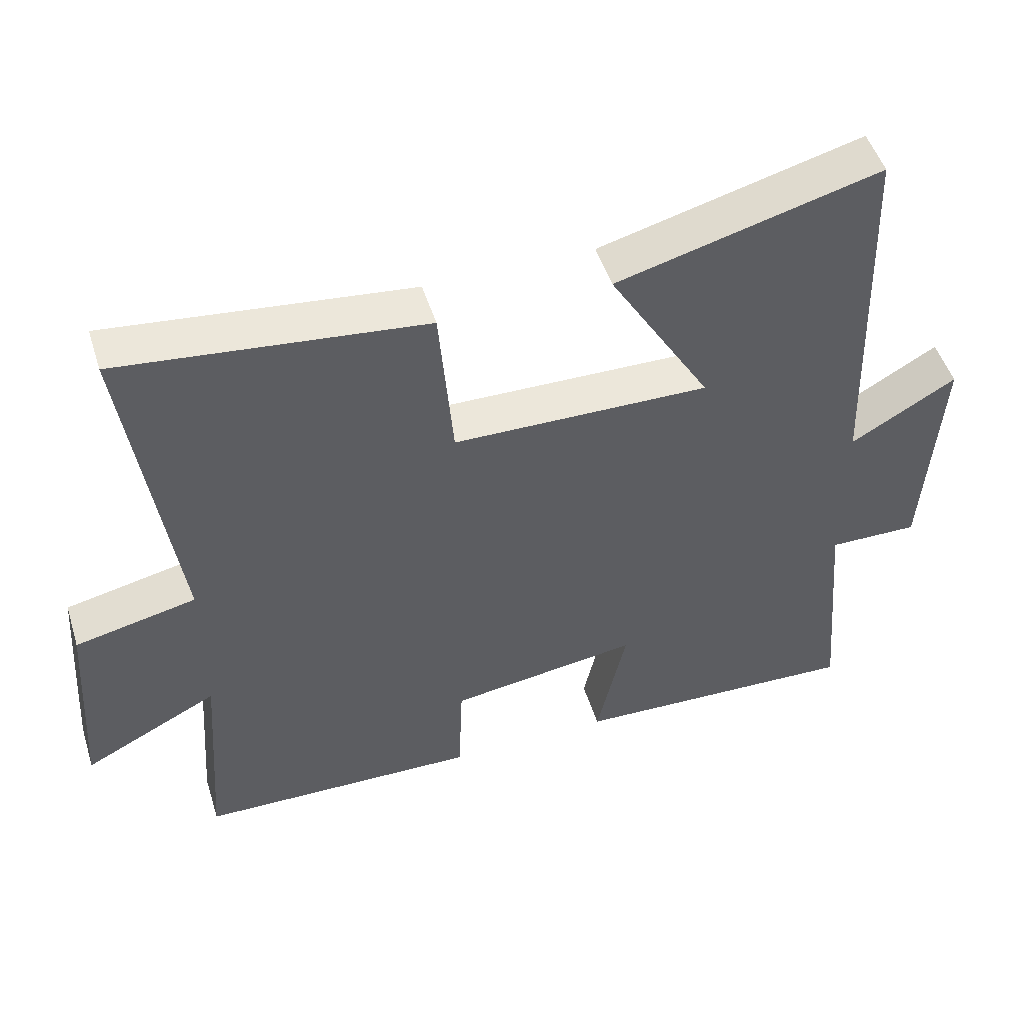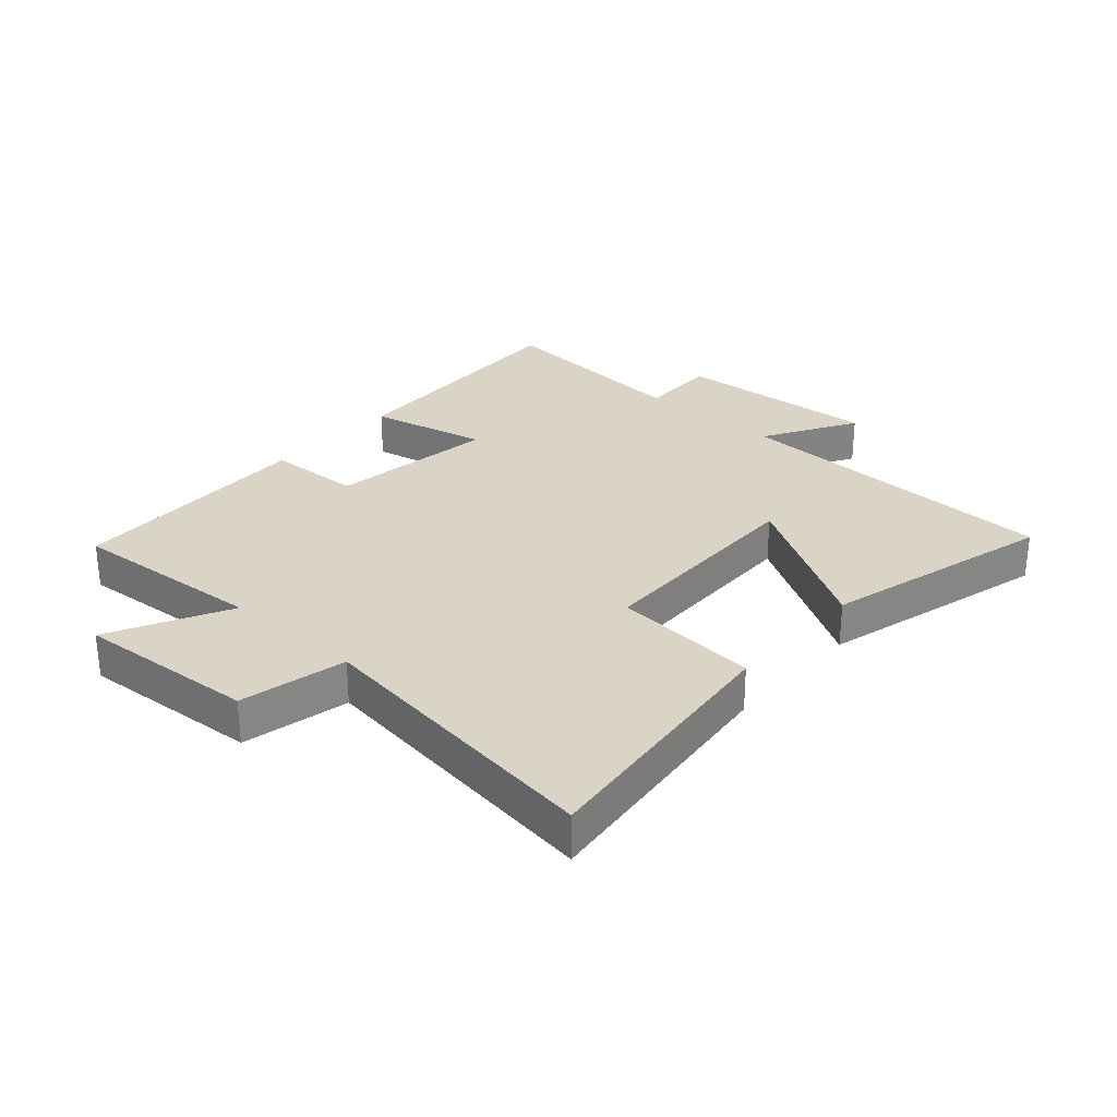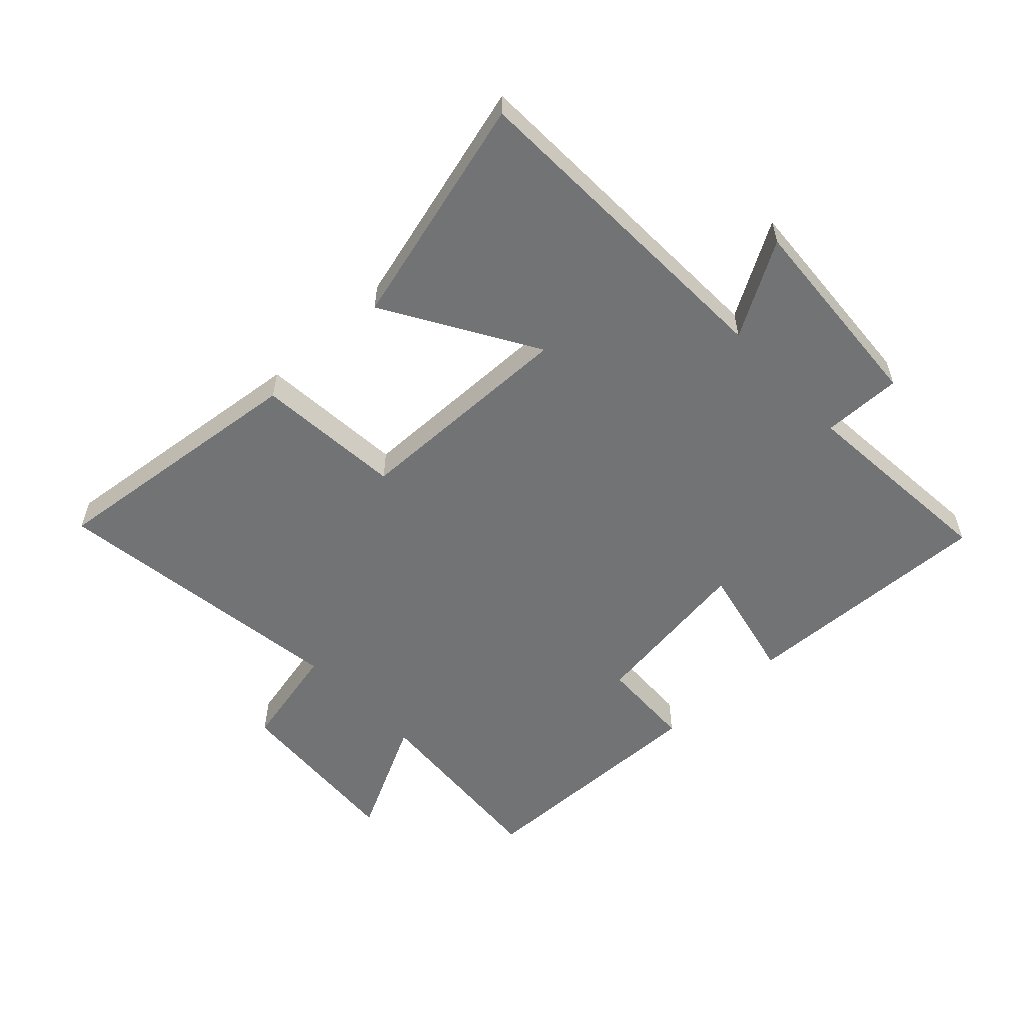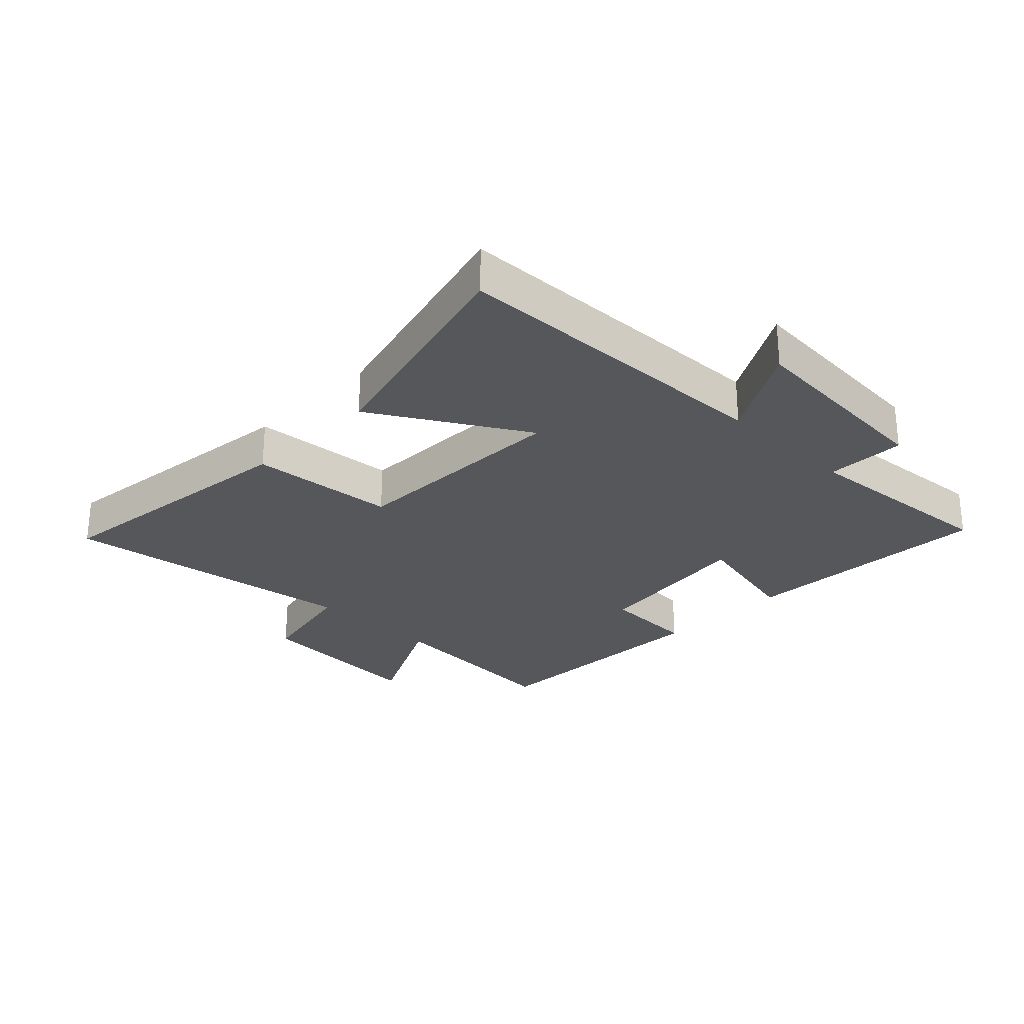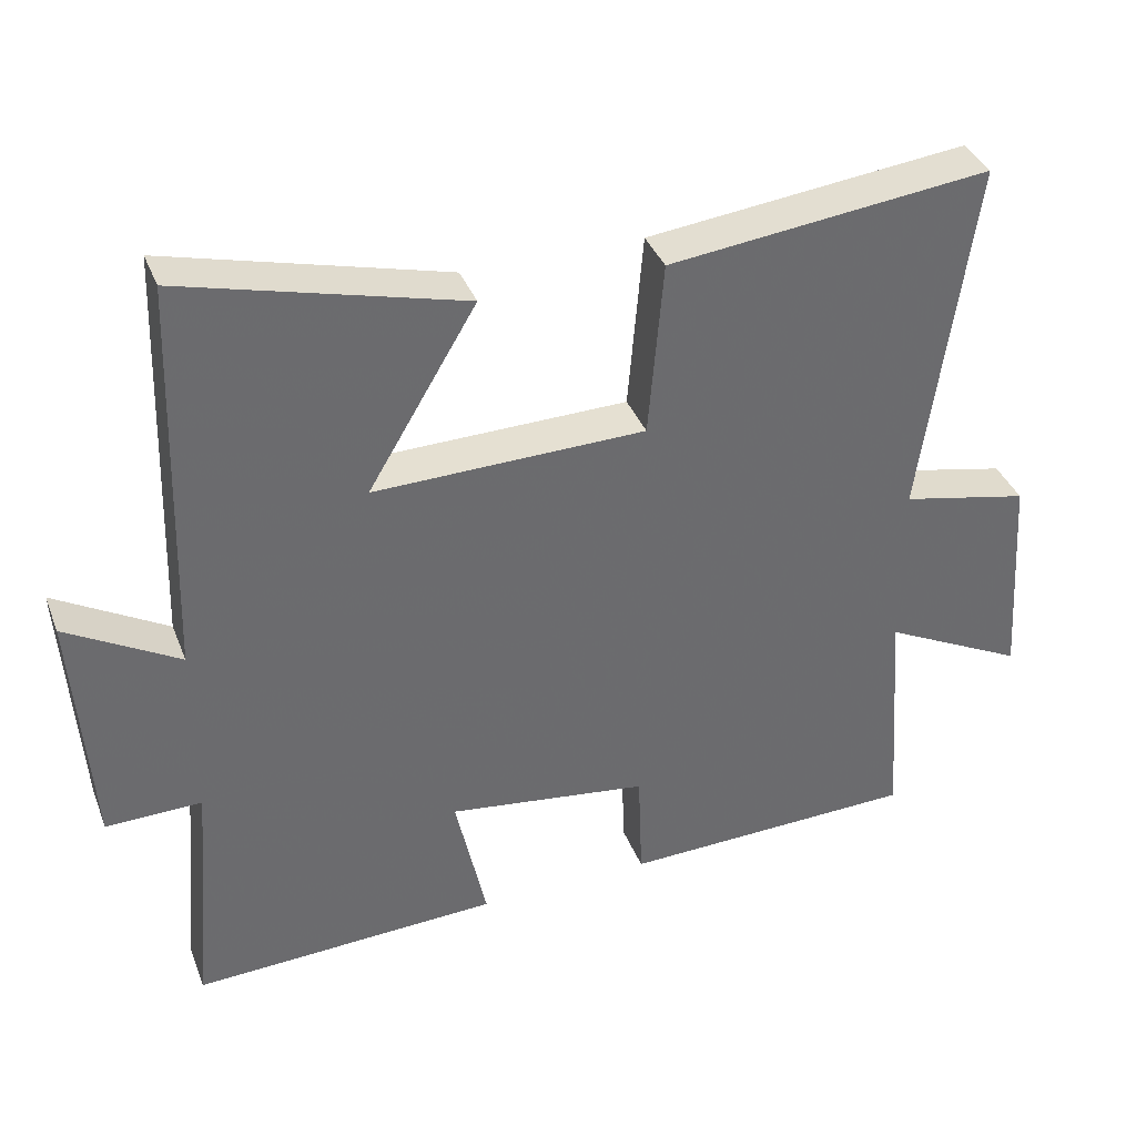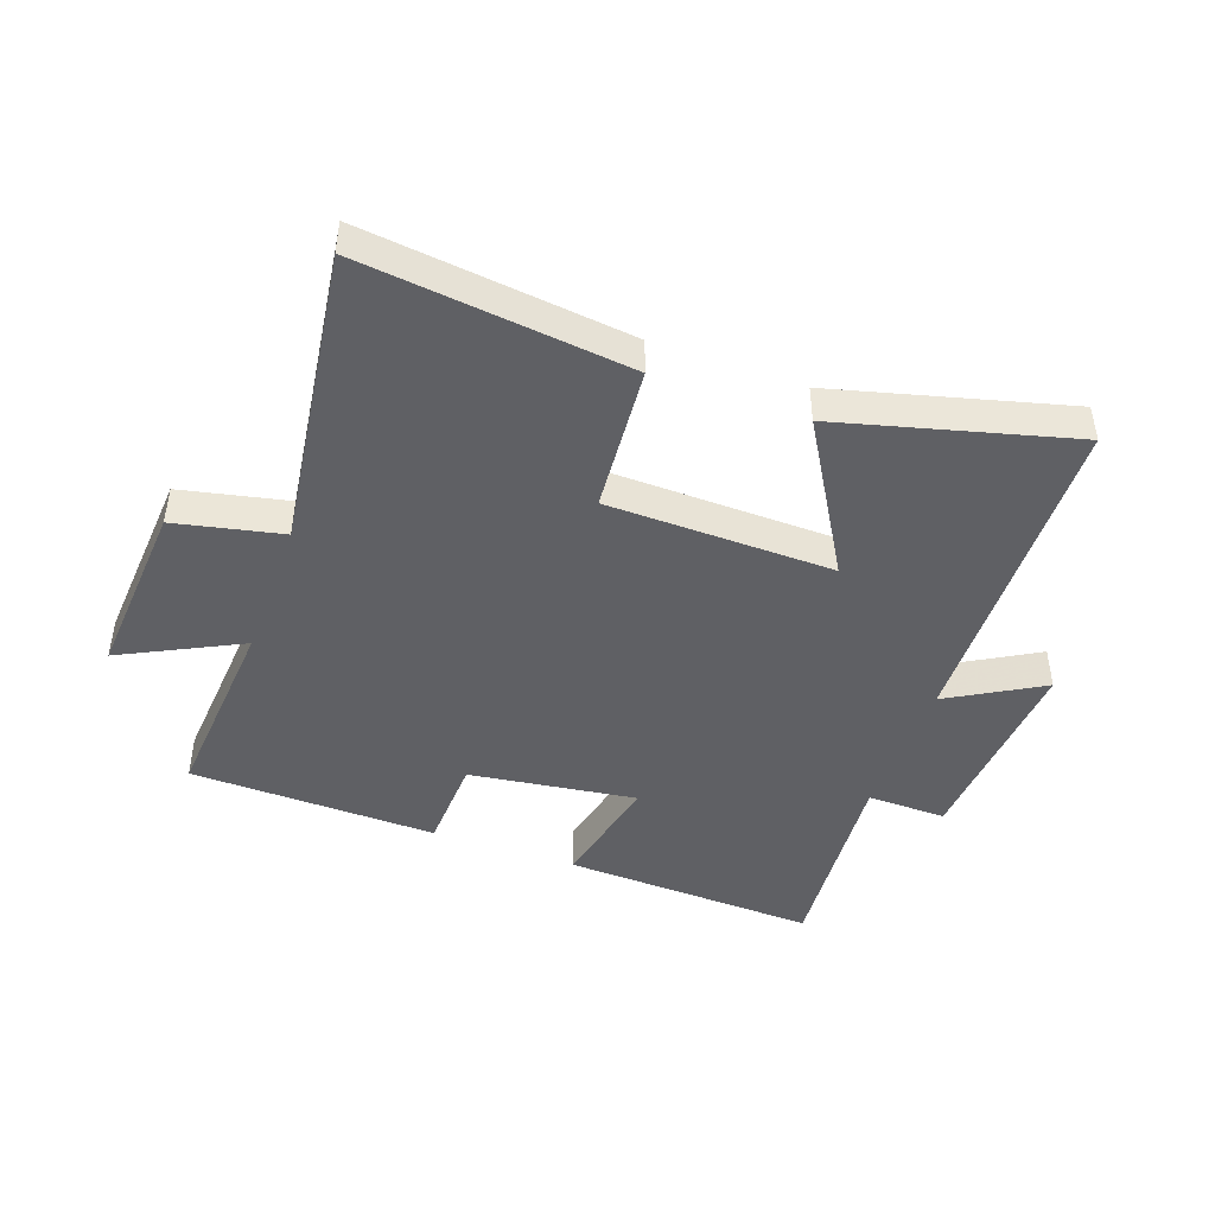
<metadata>
{"format":"obj","ext":"obj","renderer":"f3d","projection":"perspective","resolution":1024,"background":"white","views":[{"elev":49.8,"azim":-17.3,"up":"+Z"},{"elev":28.9,"azim":-48.5,"up":"+Y"},{"elev":-55.9,"azim":43.2,"up":"+Y"},{"elev":-26.9,"azim":45.4,"up":"+Y"},{"elev":37.6,"azim":160.0,"up":"+Z"},{"elev":-45.2,"azim":-19.9,"up":"+Y"}]}
</metadata>
<code>
v -0.523 0.07 -0.491
v -0.5 0.07 -0.173
v -0.693 0.07 -0.271
v -0.673 0.07 0.021
v -0.5 0.07 0.059
v -0.568 0.07 0.548
v -0.134 0.07 0.5
v -0.114 0.07 0.262
v 0.252 0.07 0.256
v 0.106 0.07 0.5
v 0.482 0.07 0.6
v 0.5 0.07 0.06
v 0.651 0.07 0.148
v 0.629 0.07 -0.184
v 0.5 0.07 -0.182
v 0.529 0.07 -0.516
v 0.115 0.07 -0.5
v 0.157 0.07 -0.308
v -0.115 0.07 -0.346
v -0.121 0.07 -0.5
v -0.523 0 -0.491
v -0.5 0 -0.173
v -0.693 0 -0.271
v -0.673 0 0.021
v -0.5 0 0.059
v -0.568 0 0.548
v -0.134 0 0.5
v -0.114 0 0.262
v 0.252 0 0.256
v 0.106 0 0.5
v 0.482 0 0.6
v 0.5 0 0.06
v 0.651 0 0.148
v 0.629 0 -0.184
v 0.5 0 -0.182
v 0.529 0 -0.516
v 0.115 0 -0.5
v 0.157 0 -0.308
v -0.115 0 -0.346
v -0.121 0 -0.5
f 19 20 1 2
f 18 19 2
f 15 16 17 18
f 15 18 2
f 12 13 14 15
f 12 15 2
f 9 10 11 12
f 8 9 12 2
f 5 6 7 8
f 5 8 2 3
f 3 4 5
f 22 21 40 39
f 22 39 38
f 38 37 36 35
f 22 38 35
f 35 34 33 32
f 22 35 32
f 32 31 30 29
f 22 32 29 28
f 28 27 26 25
f 23 22 28 25
f 25 24 23
f 1 21 22 2
f 2 22 23 3
f 3 23 24 4
f 4 24 25 5
f 5 25 26 6
f 6 26 27 7
f 7 27 28 8
f 8 28 29 9
f 9 29 30 10
f 10 30 31 11
f 11 31 32 12
f 12 32 33 13
f 13 33 34 14
f 14 34 35 15
f 15 35 36 16
f 16 36 37 17
f 17 37 38 18
f 18 38 39 19
f 19 39 40 20
f 20 40 21 1

</code>
